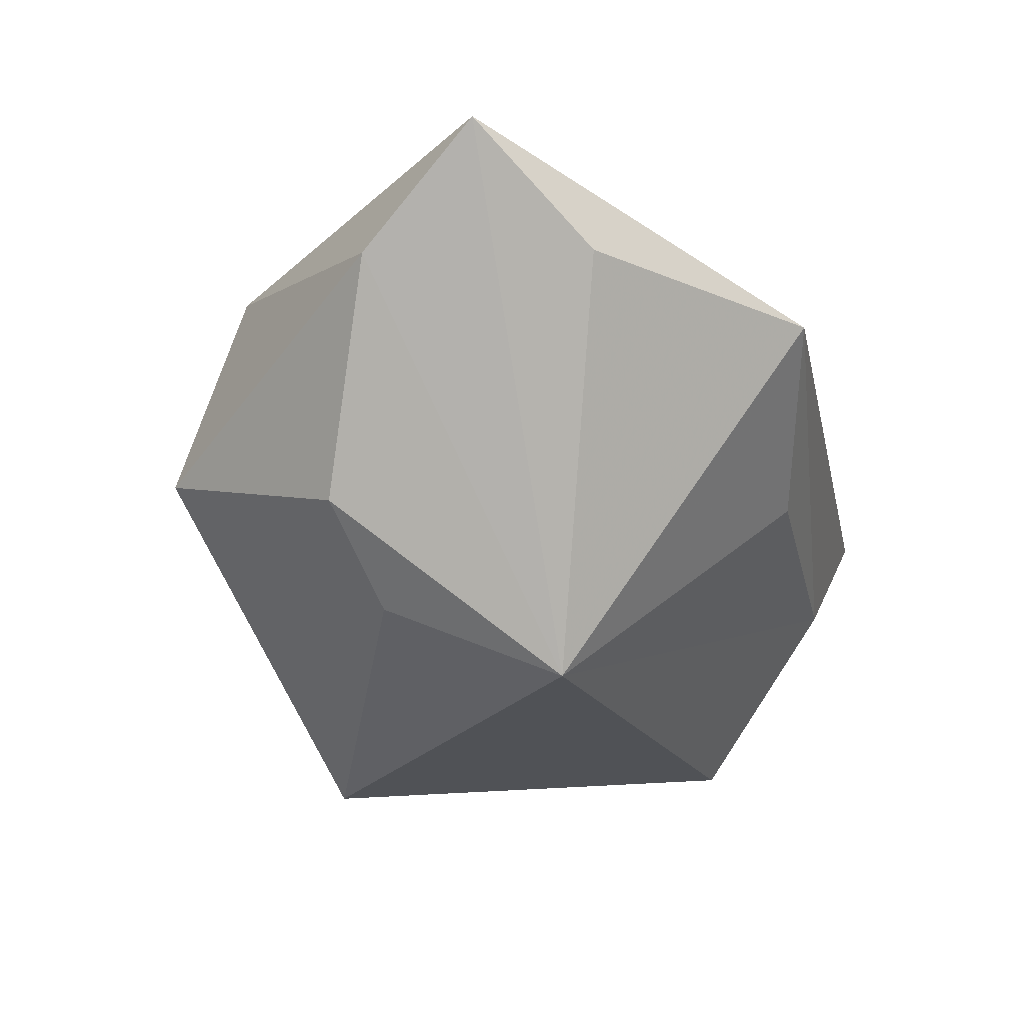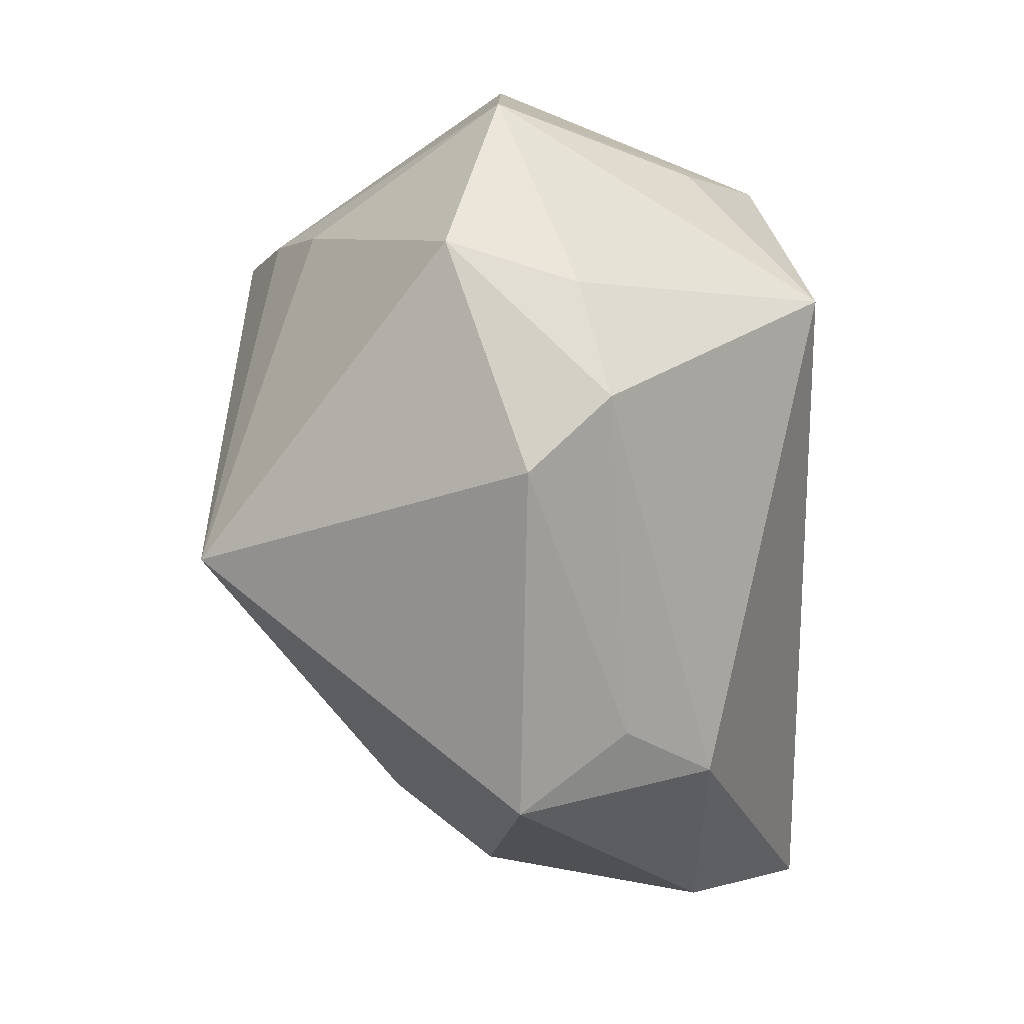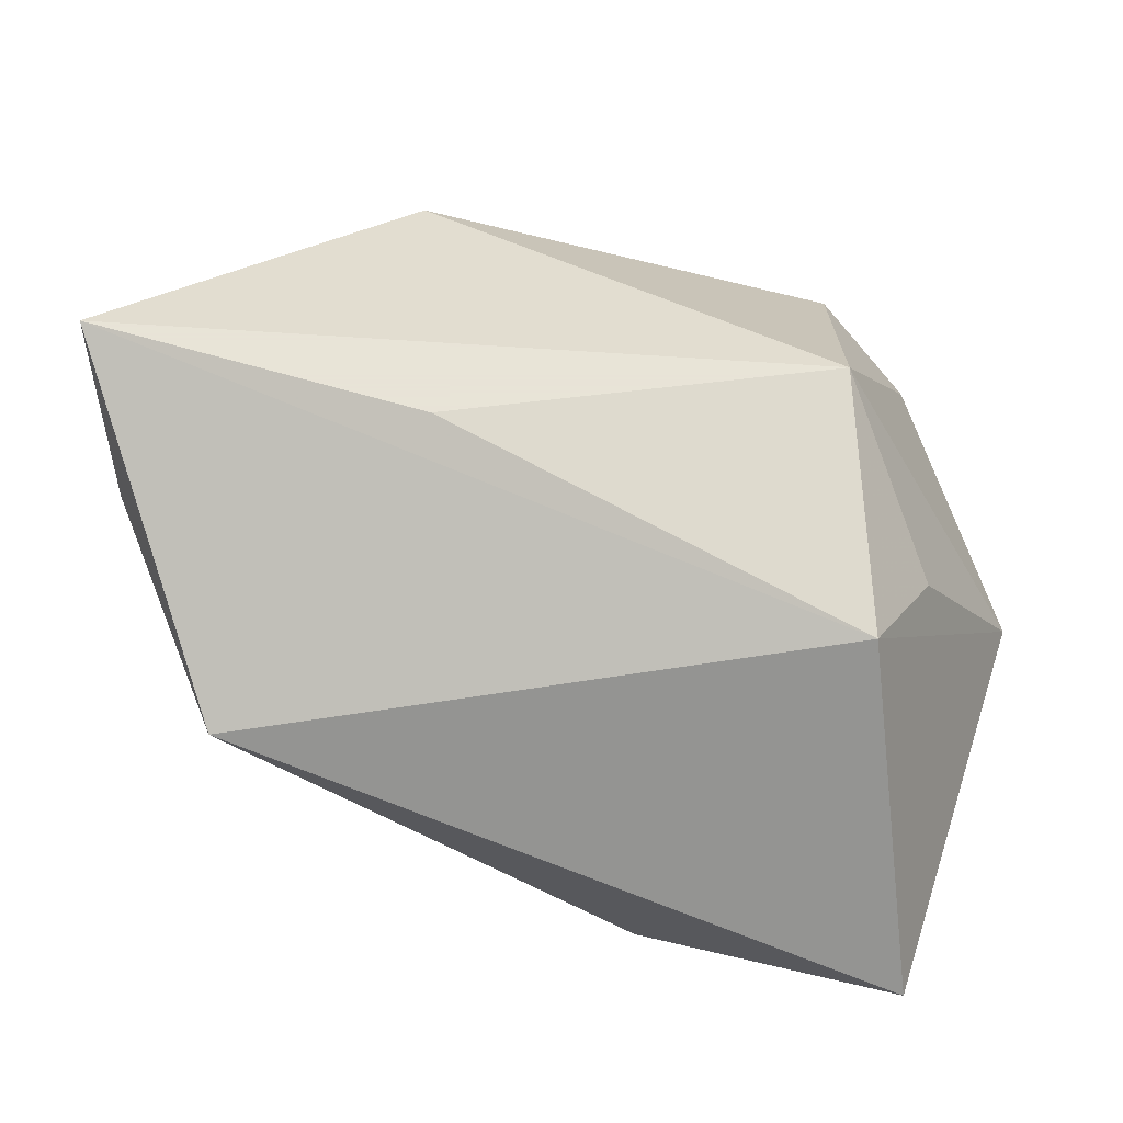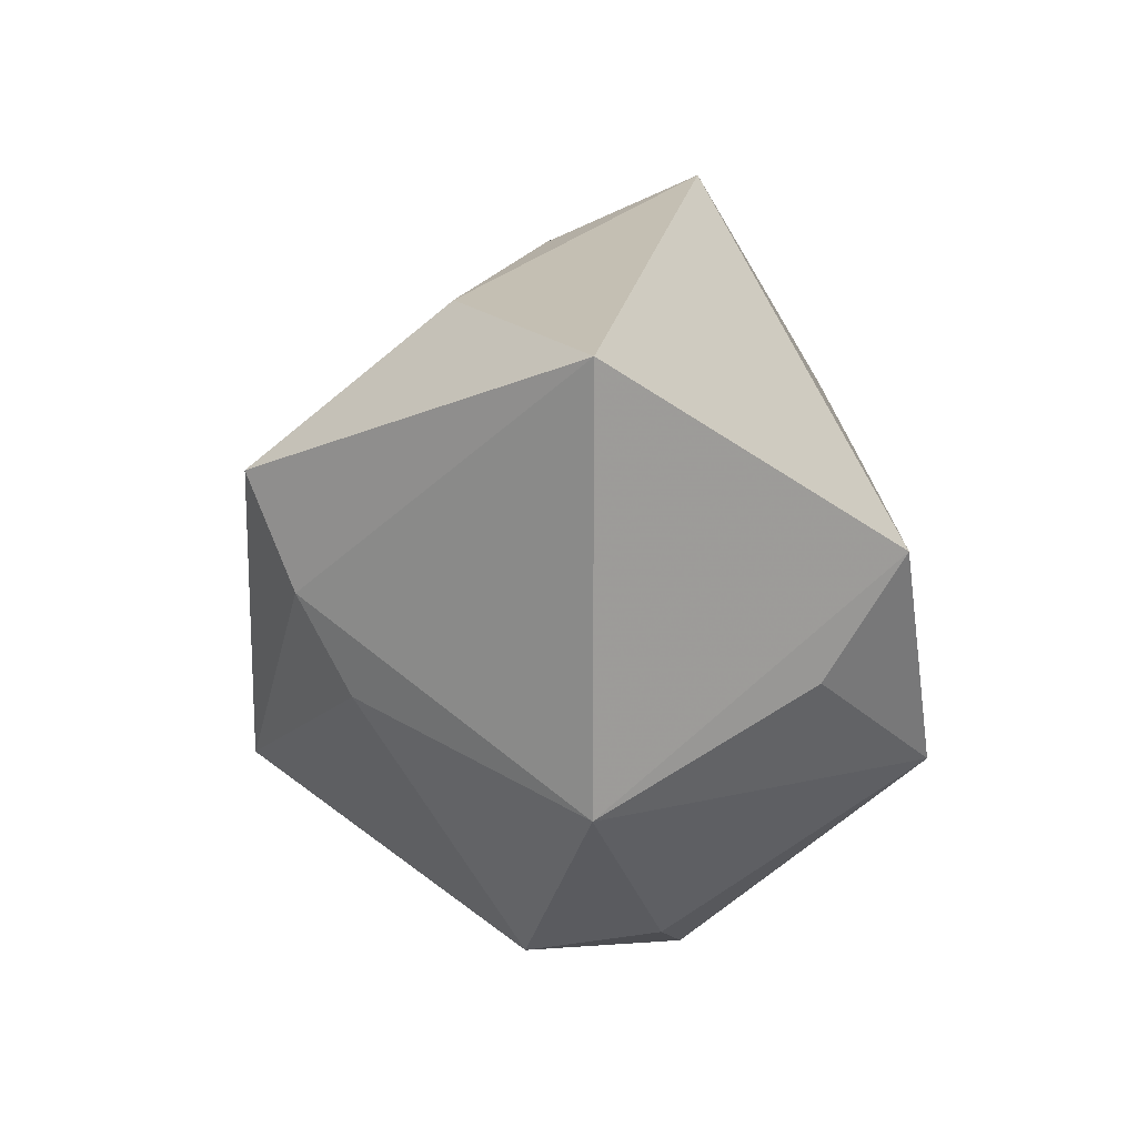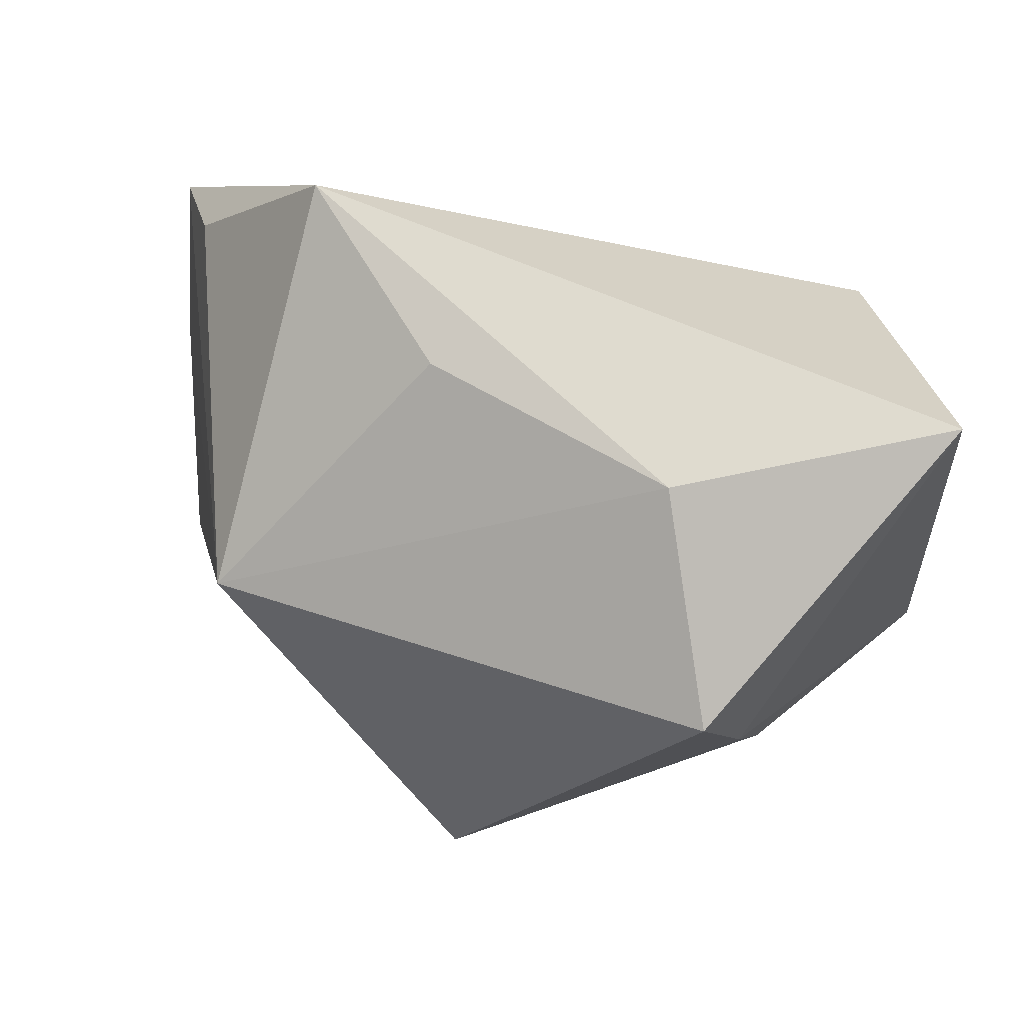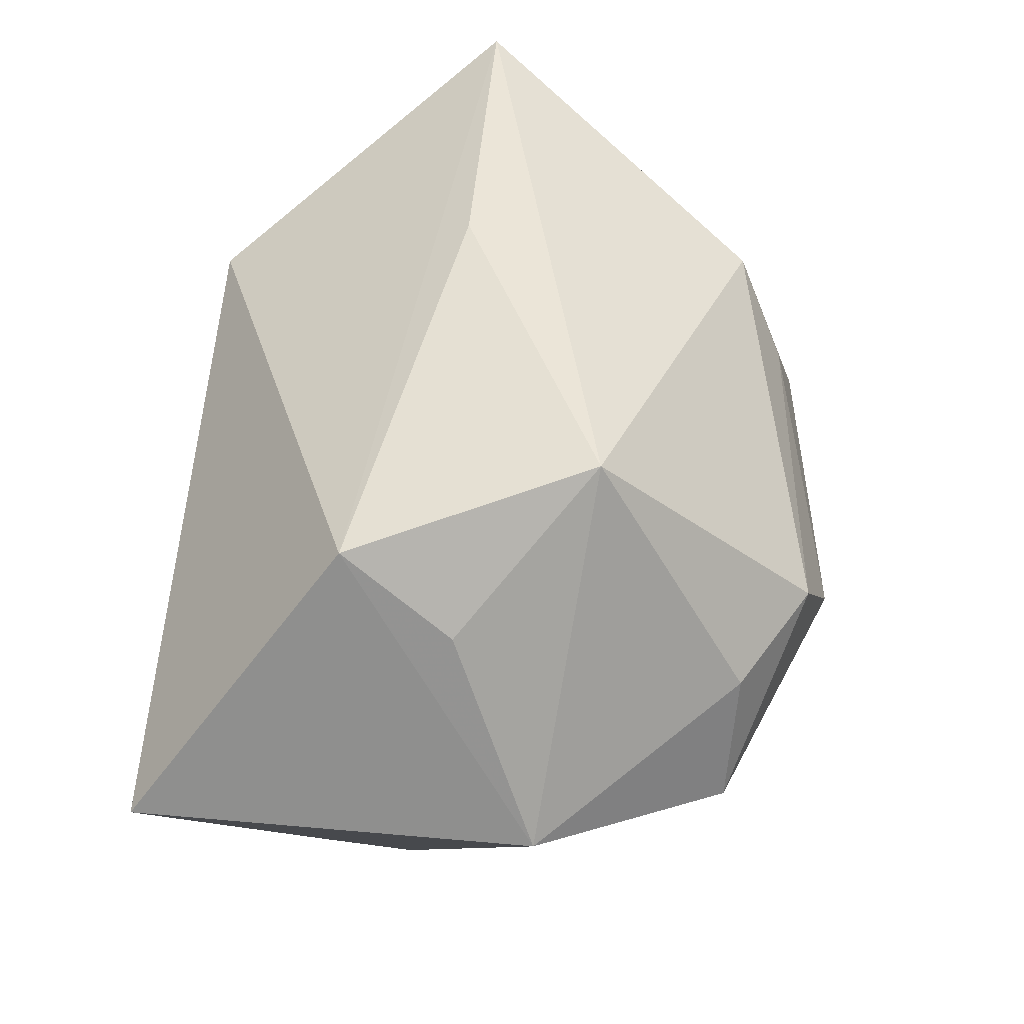
<metadata>
{"format":"obj","ext":"obj","renderer":"f3d","projection":"perspective","resolution":1024,"background":"white","views":[{"elev":-7.0,"azim":101.6,"up":"+Z"},{"elev":-76.8,"azim":-89.1,"up":"+Y"},{"elev":61.4,"azim":-163.0,"up":"+Z"},{"elev":20.8,"azim":-93.5,"up":"+Y"},{"elev":62.1,"azim":-168.6,"up":"+Y"},{"elev":45.7,"azim":-85.4,"up":"+Z"}]}
</metadata>
<code>
v 0.03235 -0.008641 -0.01606
v -0.02861 -0.001481 -0.02407
v 0.04852 0.004057 0.02995
v 0.04661 -0.007315 0.01758
v -0.02655 0.007846 -0.02888
v -0.02679 -0.02737 0.004354
v -0.04325 -0.007299 -0.003416
v 0.01068 0.03062 -0.004346
v -0.00952 -0.03678 -0.0009278
v 0.02494 -0.02617 0.01772
v -0.03457 0.00131 0.01743
v 0.02695 -0.03323 -0.002211
v -0.03139 0.01238 0.02531
v 0.0421 0.01475 0.01786
v -0.03096 -0.02654 -0.00874
v 0.01355 0.004068 0.02995
v 0.03043 0.009397 -0.02289
v -0.02228 -0.01207 0.02995
v 0.002656 -0.02109 -0.03529
v -0.01645 -0.03414 0.007316
v -0.04236 0.03384 -0.003342
v 0.03974 -0.01242 -0.005691
v -0.01524 0.03156 -0.01418
v -0.02276 0.01823 -0.03313
v 0.02647 0.03384 0.01253
v 0.01912 -0.031 0.008826
f 25 21 13
f 13 3 25
f 24 21 23
f 23 21 25
f 7 13 21
f 25 3 14
f 17 19 24
f 17 3 4
f 17 14 3
f 25 14 17
f 24 23 17
f 10 3 18
f 4 3 10
f 10 12 4
f 18 3 16
f 16 13 18
f 3 13 16
f 20 10 18
f 18 13 11
f 11 7 18
f 13 7 11
f 5 21 24
f 5 7 21
f 5 2 7
f 24 19 5
f 19 2 5
f 1 12 19
f 19 17 1
f 8 23 25
f 25 17 8
f 8 17 23
f 18 7 6
f 6 20 18
f 12 10 26
f 10 20 26
f 4 12 22
f 12 1 22
f 22 17 4
f 22 1 17
f 15 6 7
f 15 2 19
f 7 2 15
f 20 6 15
f 12 26 9
f 9 26 20
f 19 12 9
f 9 15 19
f 20 15 9

</code>
